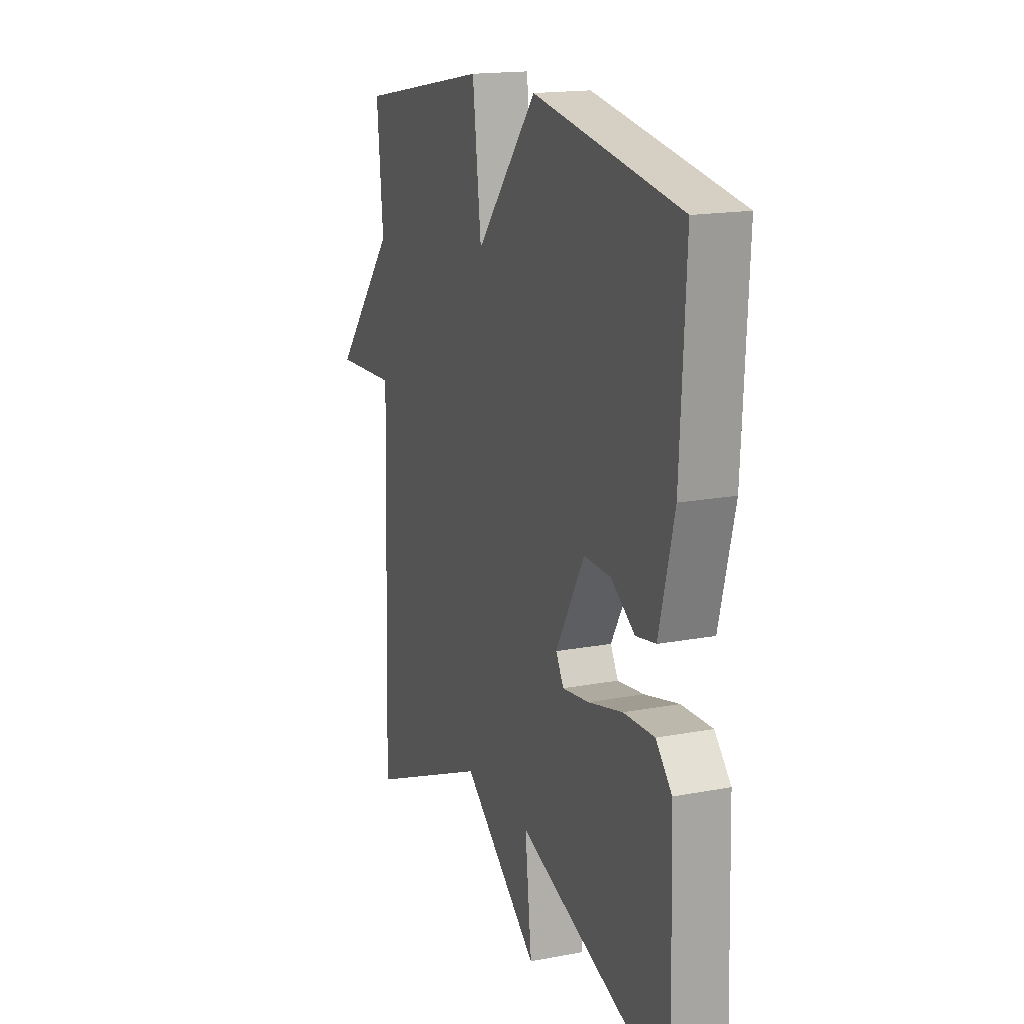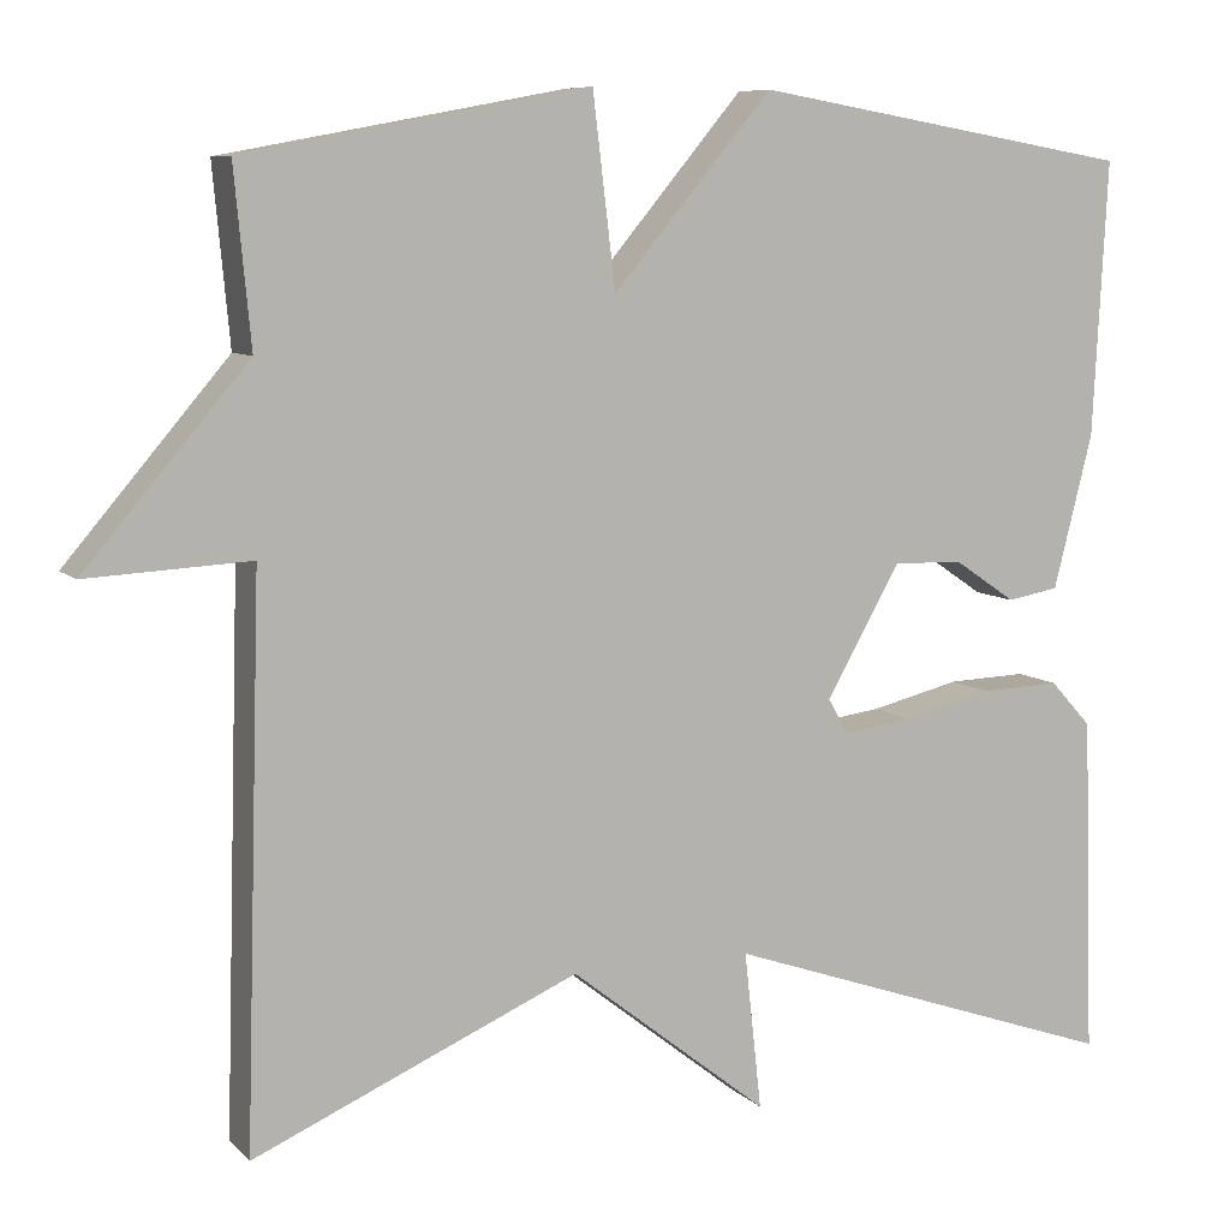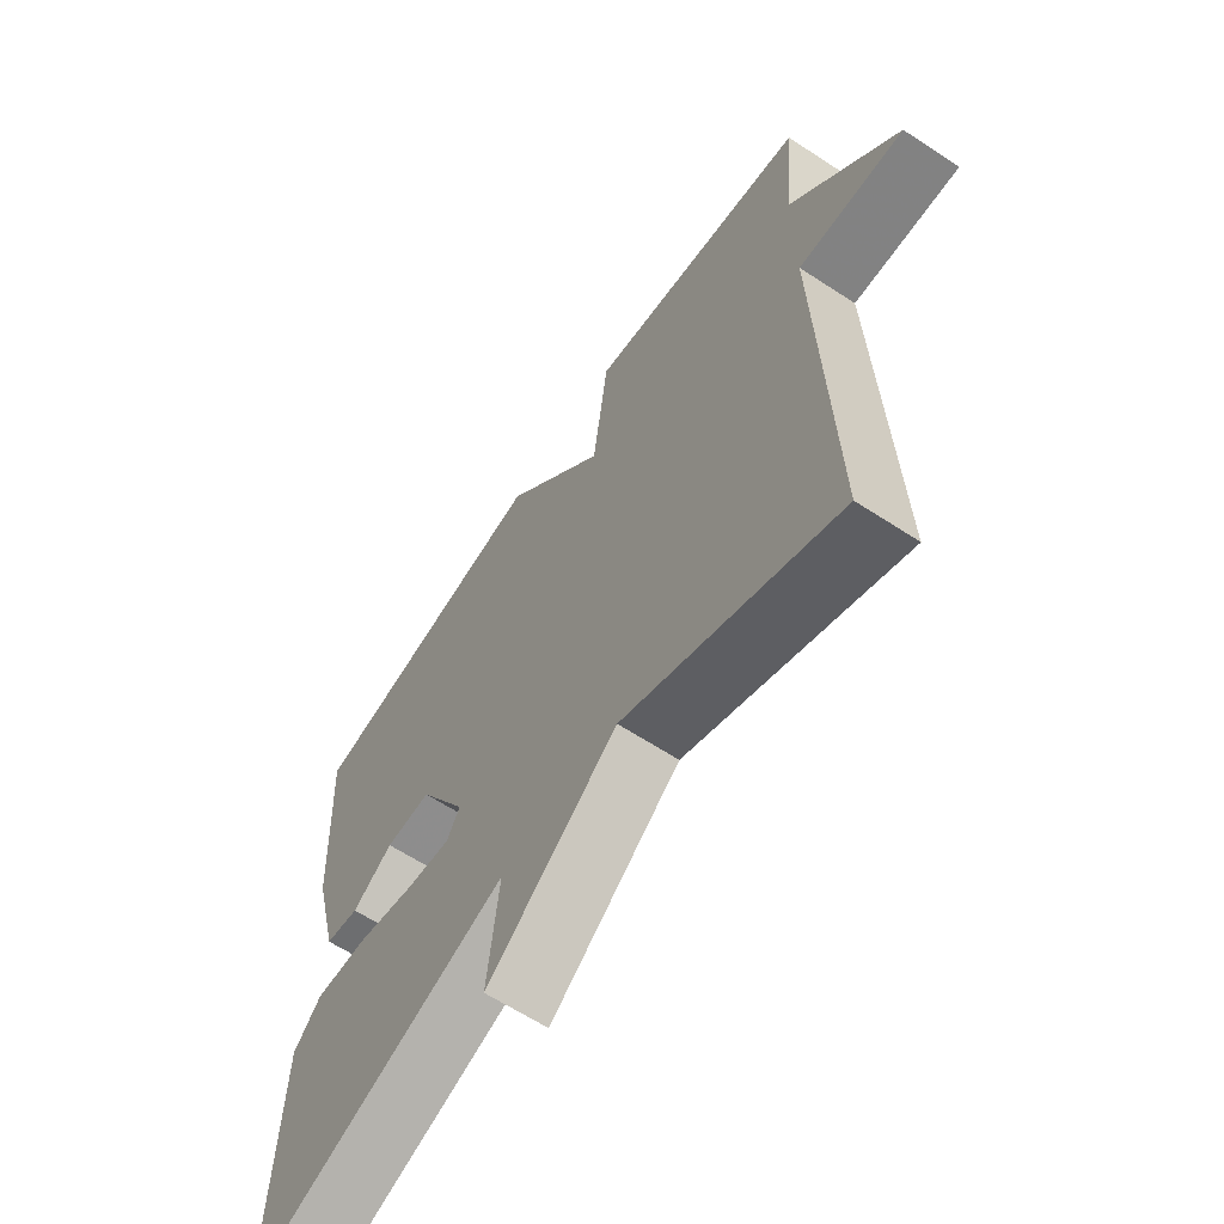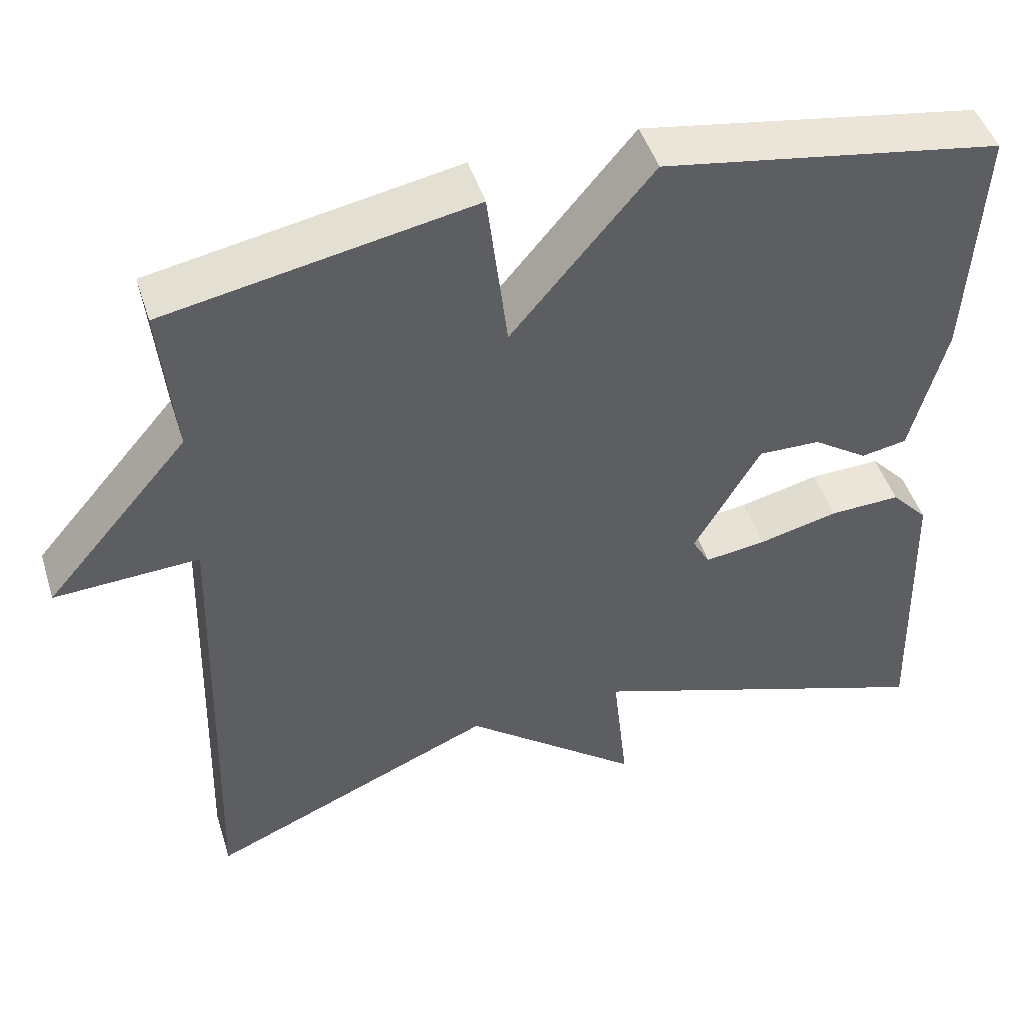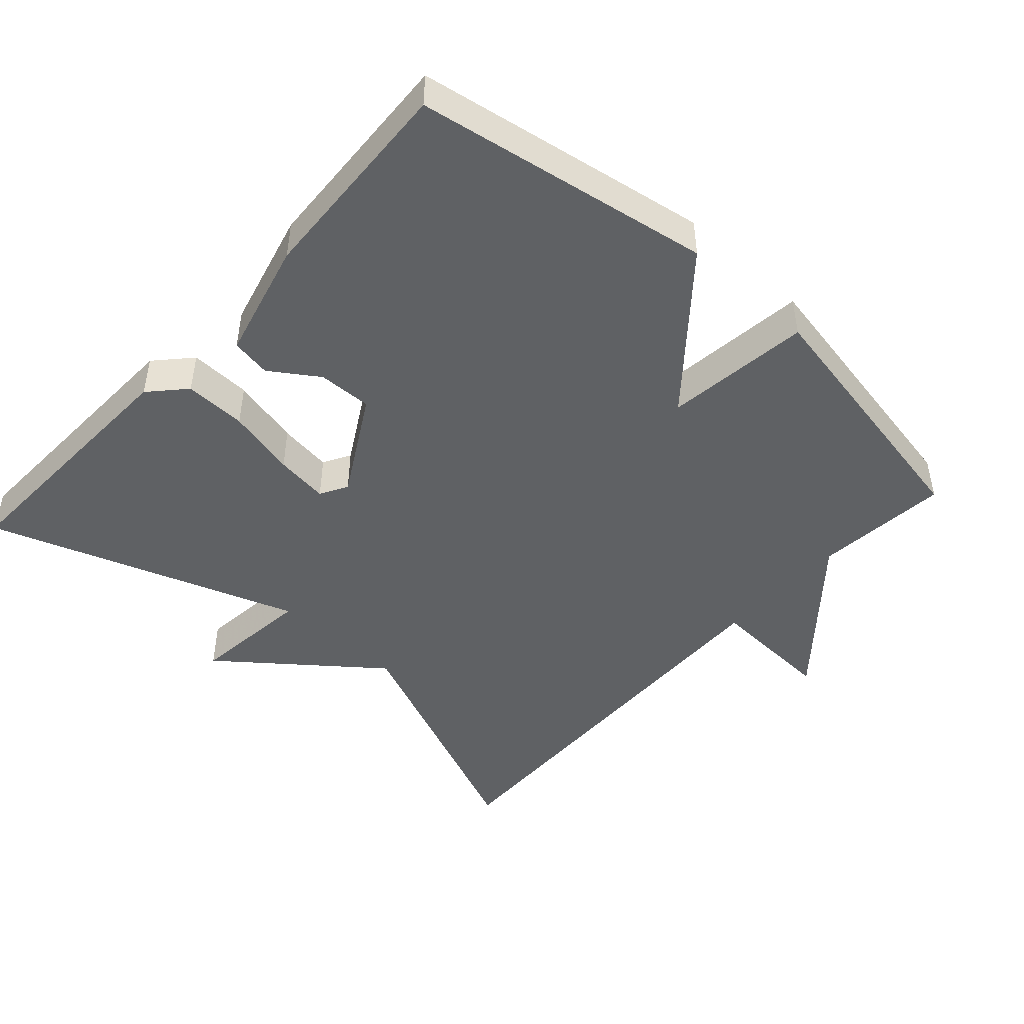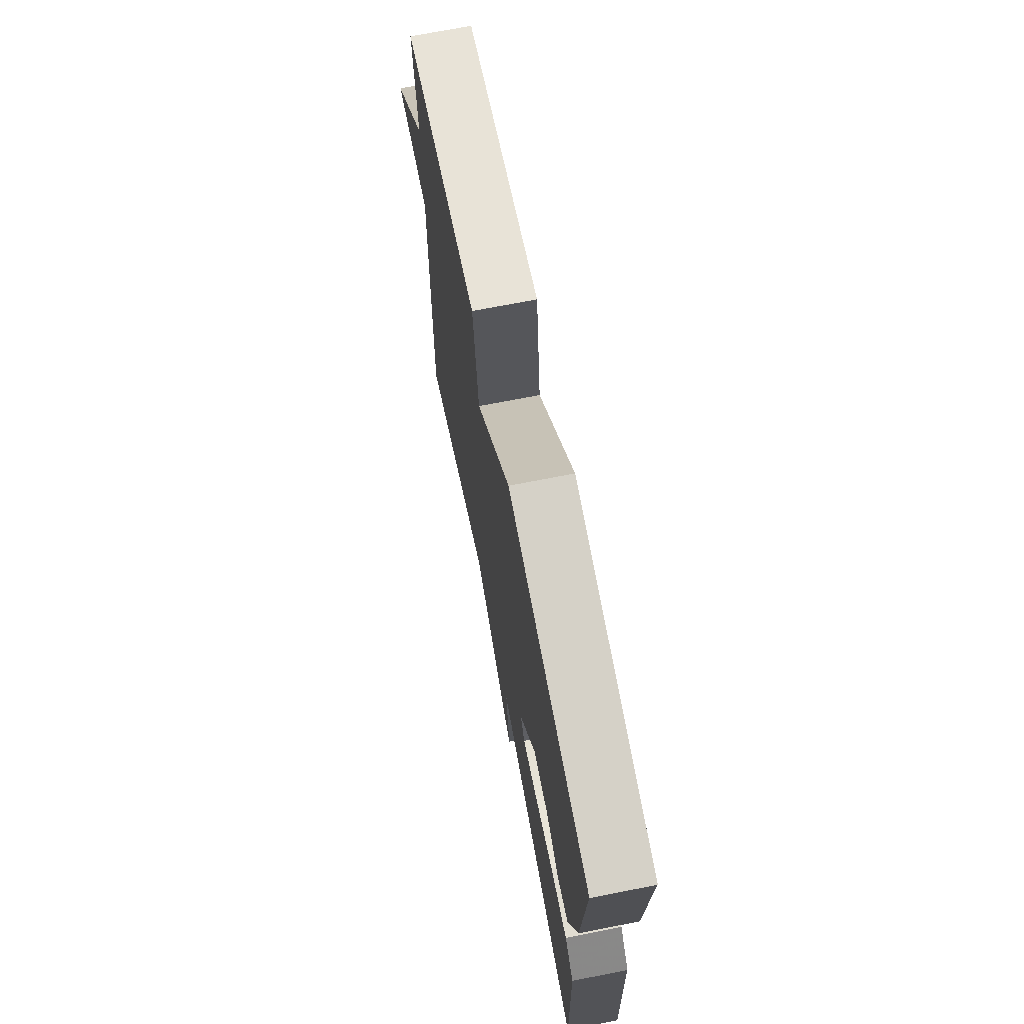
<metadata>
{"format":"obj","ext":"obj","renderer":"f3d","projection":"perspective","resolution":1024,"background":"white","views":[{"elev":16.8,"azim":-111.0,"up":"+Z"},{"elev":8.1,"azim":155.6,"up":"+Z"},{"elev":-63.3,"azim":56.5,"up":"+Z"},{"elev":47.2,"azim":162.7,"up":"+Z"},{"elev":-46.5,"azim":-42.2,"up":"+Y"},{"elev":70.6,"azim":-101.1,"up":"+Z"}]}
</metadata>
<code>
v -0.5 0.07 0.5
v -0.079 0.07 0.571
v 0.096 0.07 0.363
v 0.121 0.07 0.571
v 0.5 0.07 0.5
v 0.482 0.07 0.308
v 0.661 0.07 0.099
v 0.482 0.07 0.108
v 0.5 0.07 -0.5
v 0.142 0.07 -0.346
v -0.077 0.07 -0.519
v -0.058 0.07 -0.346
v -0.5 0.07 -0.5
v -0.488 0.07 -0.127
v -0.442 0.07 -0.077
v -0.354 0.07 -0.08
v -0.255 0.07 -0.104
v -0.179 0.07 -0.114
v -0.157 0.07 -0.075
v -0.239 0.07 0.068
v -0.316 0.07 0.066
v -0.384 0.07 0.02
v -0.441 0.07 0.03
v -0.484 0.07 0.199
v -0.5 0 0.5
v -0.079 0 0.571
v 0.096 0 0.363
v 0.121 0 0.571
v 0.5 0 0.5
v 0.482 0 0.308
v 0.661 0 0.099
v 0.482 0 0.108
v 0.5 0 -0.5
v 0.142 0 -0.346
v -0.077 0 -0.519
v -0.058 0 -0.346
v -0.5 0 -0.5
v -0.488 0 -0.127
v -0.442 0 -0.077
v -0.354 0 -0.08
v -0.255 0 -0.104
v -0.179 0 -0.114
v -0.157 0 -0.075
v -0.239 0 0.068
v -0.316 0 0.066
v -0.384 0 0.02
v -0.441 0 0.03
v -0.484 0 0.199
f 1 2 3
f 24 1 3
f 23 24 3
f 22 23 3
f 21 22 3
f 20 21 3
f 19 20 3
f 18 19 3
f 15 16 17
f 14 15 17
f 13 14 17
f 12 13 17
f 12 17 18
f 10 11 12
f 10 12 18 3
f 10 3 4
f 9 10 4
f 8 9 4
f 6 7 8 4
f 4 5 6
f 27 26 25
f 27 25 48
f 27 48 47
f 27 47 46
f 27 46 45
f 27 45 44
f 27 44 43
f 27 43 42
f 41 40 39
f 41 39 38
f 41 38 37
f 41 37 36
f 42 41 36
f 36 35 34
f 27 42 36 34
f 28 27 34
f 28 34 33
f 28 33 32
f 28 32 31 30
f 30 29 28
f 1 25 26 2
f 2 26 27 3
f 3 27 28 4
f 4 28 29 5
f 5 29 30 6
f 6 30 31 7
f 7 31 32 8
f 8 32 33 9
f 9 33 34 10
f 10 34 35 11
f 11 35 36 12
f 12 36 37 13
f 13 37 38 14
f 14 38 39 15
f 15 39 40 16
f 16 40 41 17
f 17 41 42 18
f 18 42 43 19
f 19 43 44 20
f 20 44 45 21
f 21 45 46 22
f 22 46 47 23
f 23 47 48 24
f 24 48 25 1

</code>
